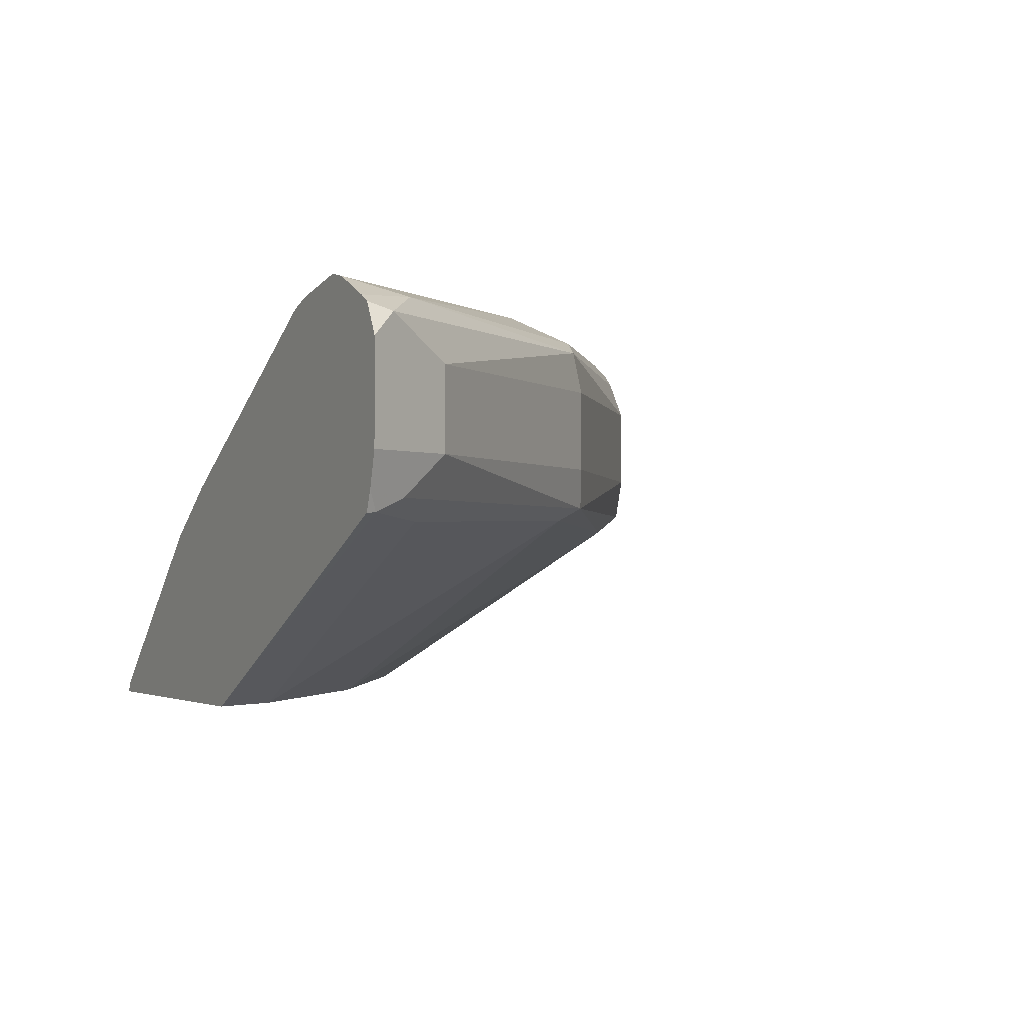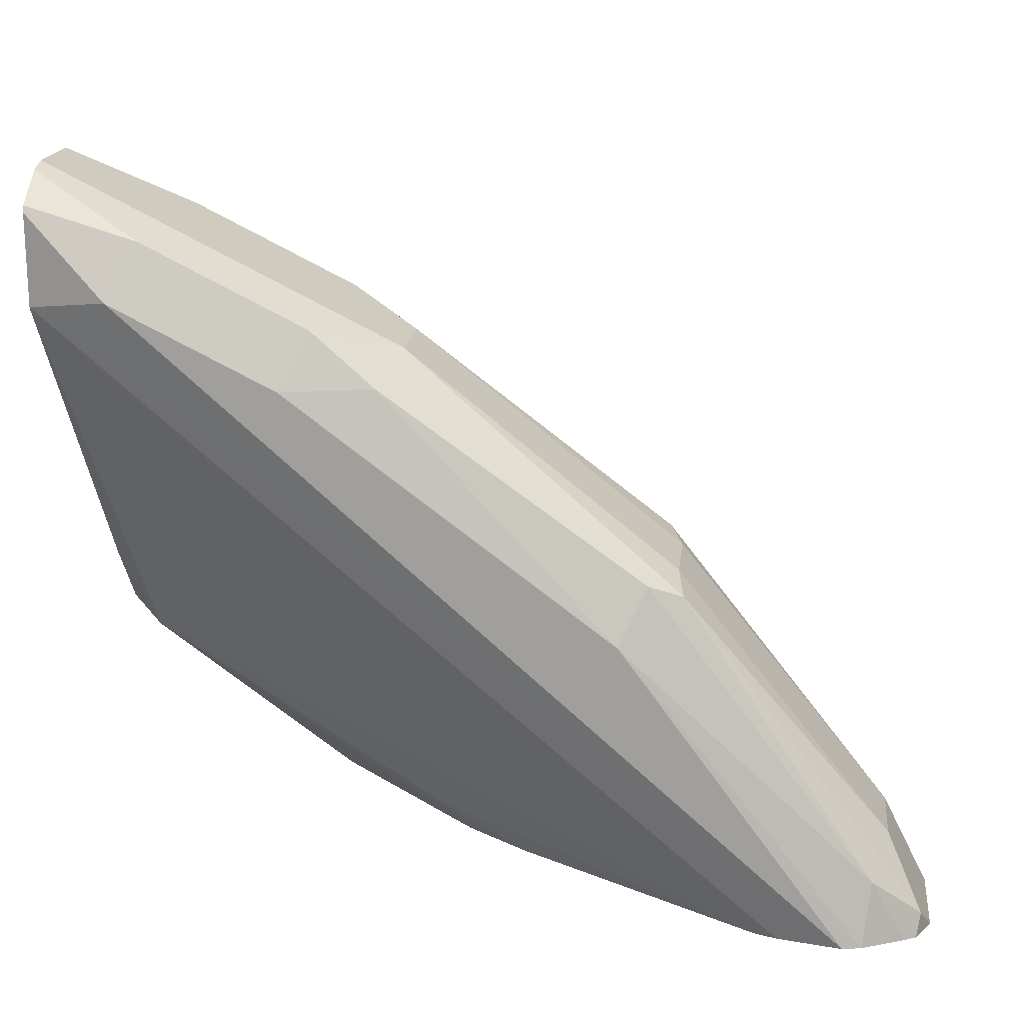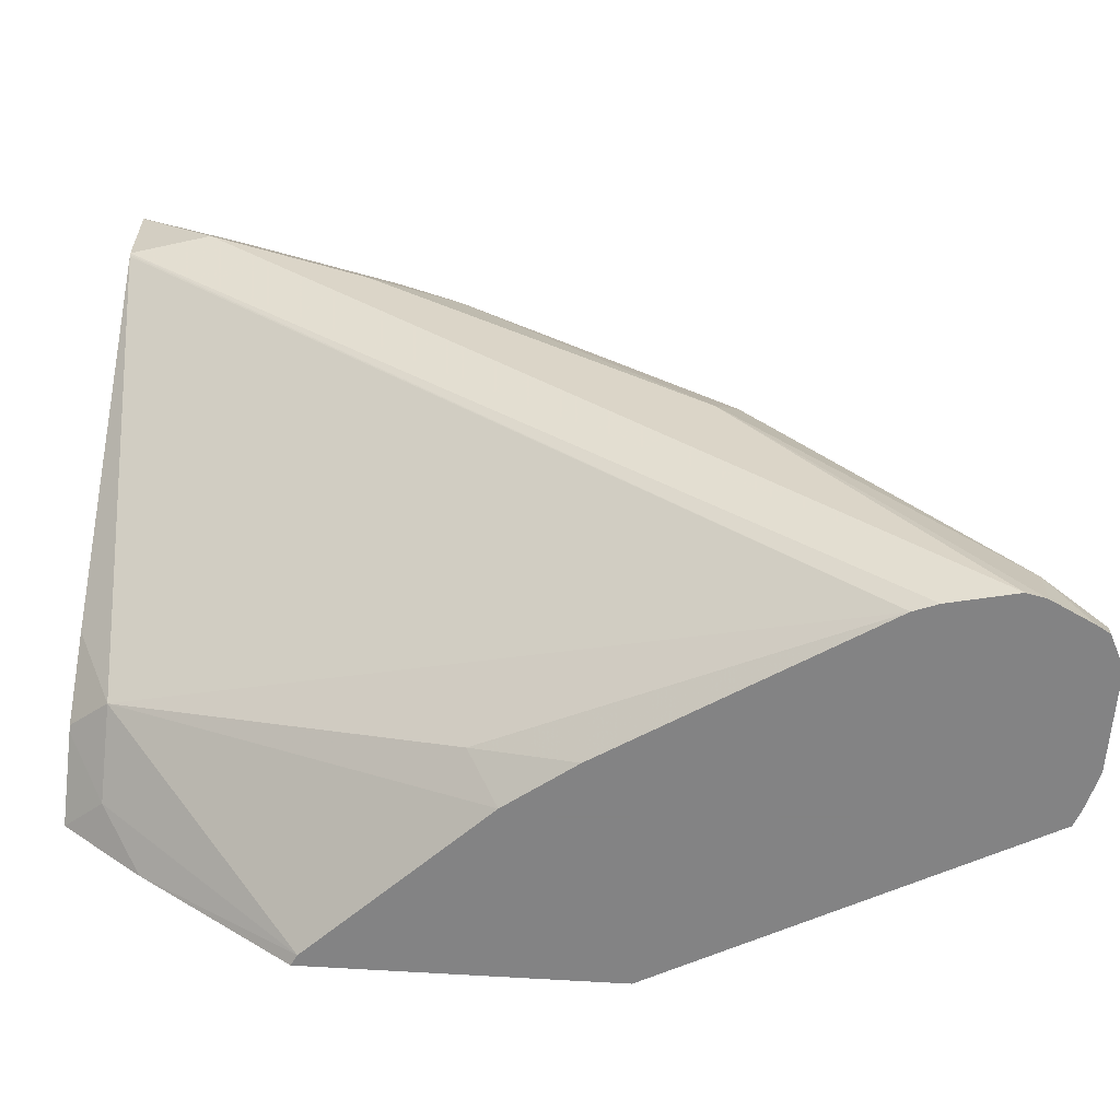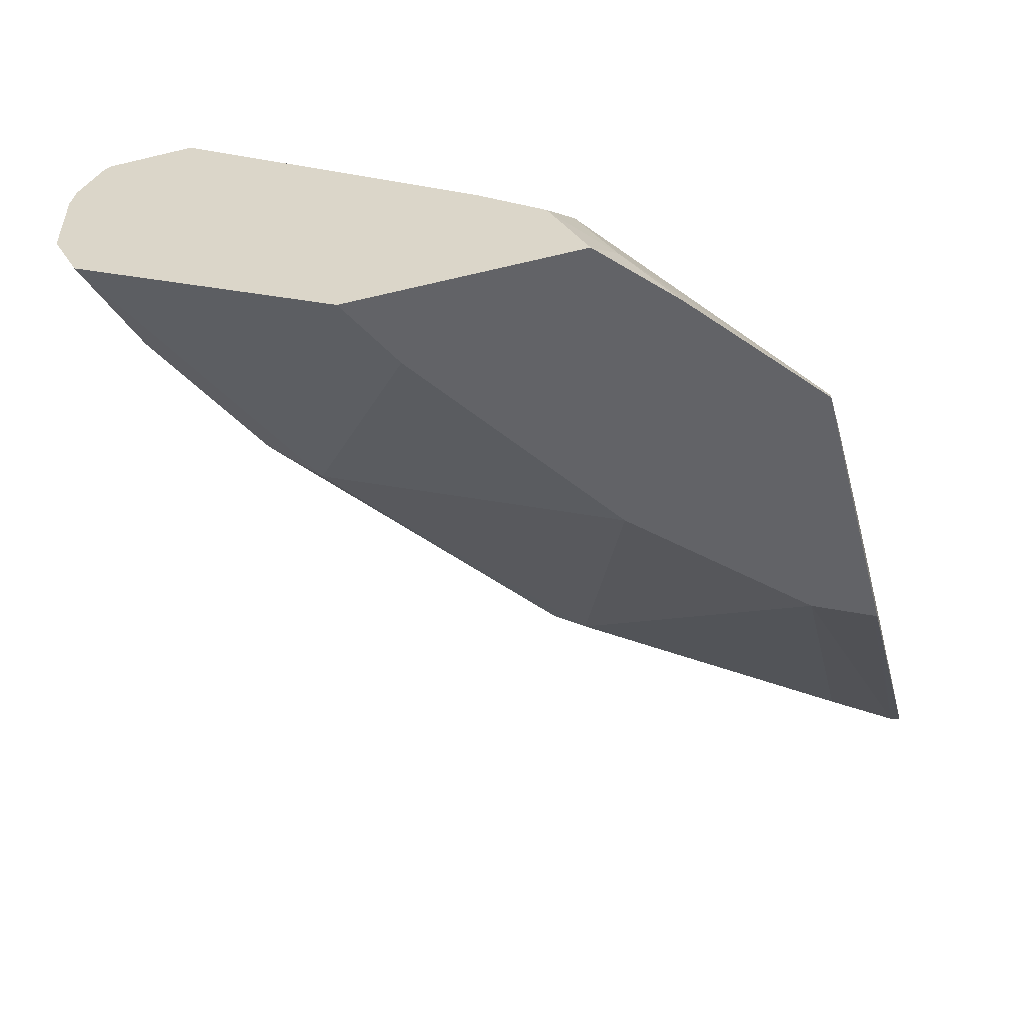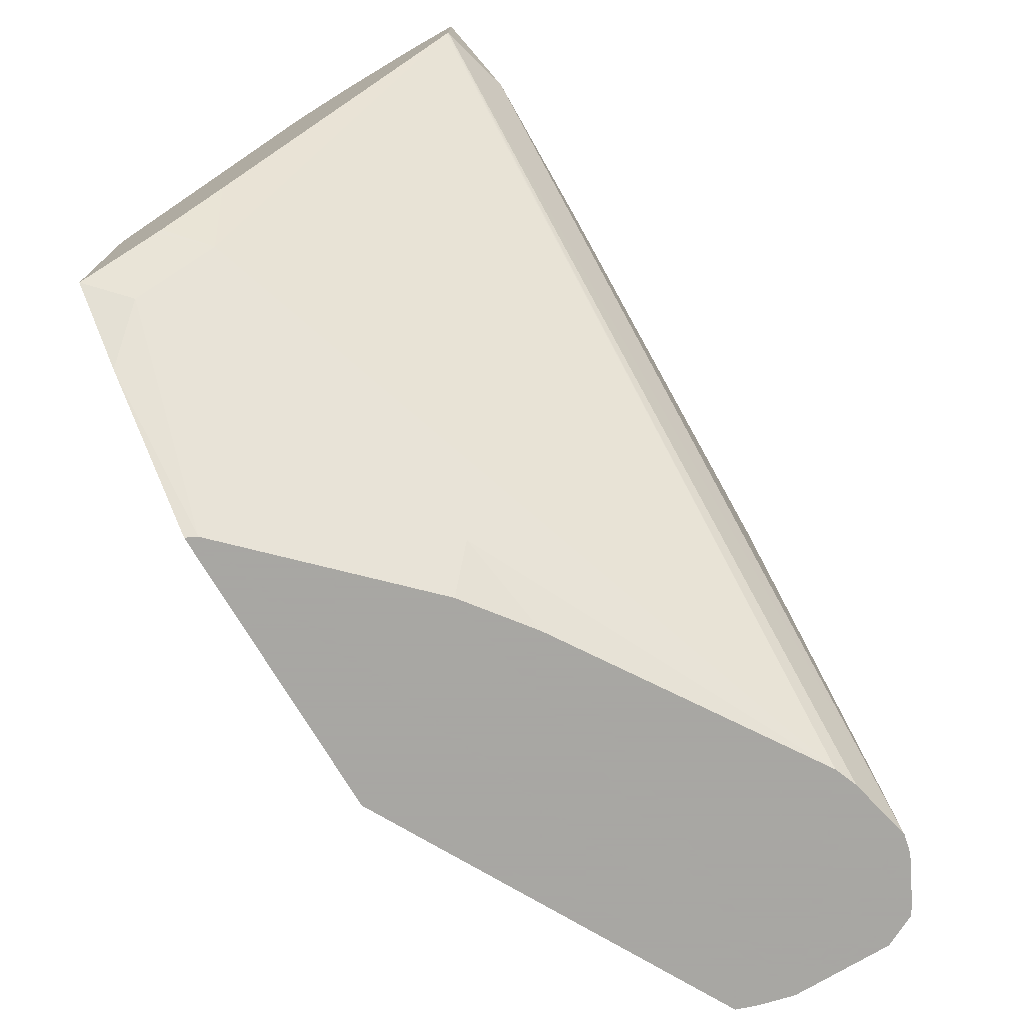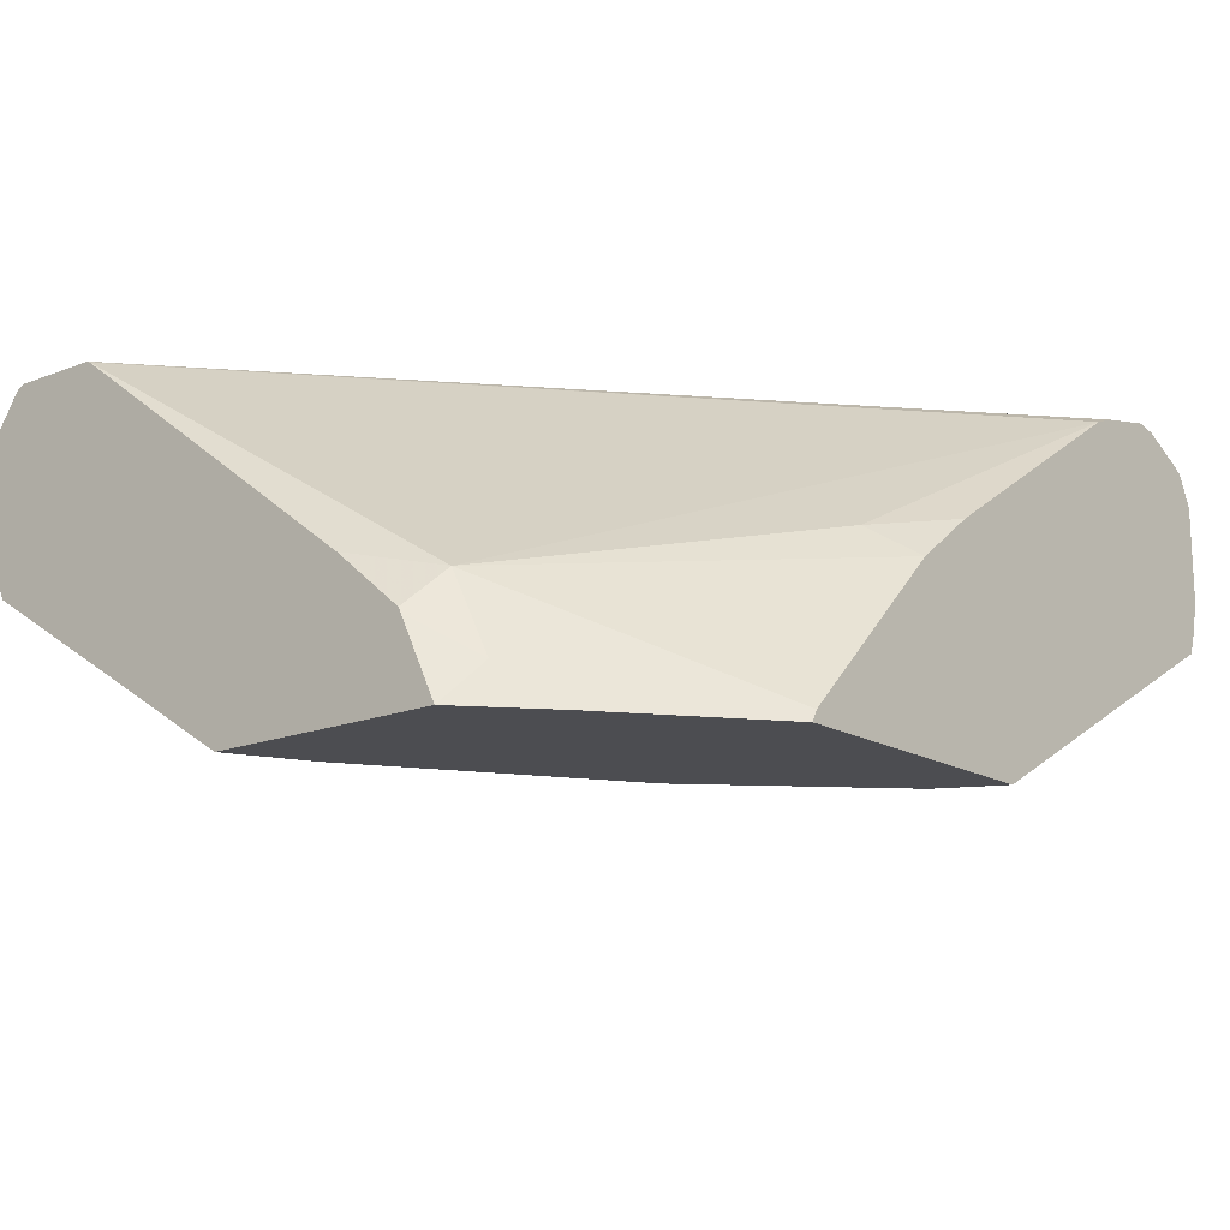
<metadata>
{"format":"obj","ext":"obj","renderer":"f3d","projection":"perspective","resolution":1024,"background":"white","views":[{"elev":-1.4,"azim":-118.7,"up":"+Y"},{"elev":17.6,"azim":-173.5,"up":"+Z"},{"elev":-61.1,"azim":176.1,"up":"+Z"},{"elev":-51.0,"azim":104.9,"up":"+Y"},{"elev":-74.4,"azim":120.9,"up":"+Z"},{"elev":-16.1,"azim":129.7,"up":"+Y"}]}
</metadata>
<code>
v -0.6641 0.5675 0.4076
v -0.6593 0.6175 0.4173
v -0.6641 0.6078 0.4076
v -0.6606 0.5535 0.4076
v -0.6509 0.5508 0.4256
v -0.6454 0.5675 0.4451
v -0.6576 0.6208 0.4076
v -0.6454 0.6009 0.4451
v -0.5591 0.6175 0.5508
v -0.6384 0.6259 0.434
v -0.6527 0.6237 0.4076
v -0.6576 0.5449 0.4076
v -0.6565 0.5452 0.4117
v -0.6342 0.5424 0.4381
v -0.5563 0.5452 0.5452
v -0.5508 0.5508 0.5591
v -0.5563 0.5675 0.5564
v -0.5563 0.6009 0.5564
v -0.4451 0.6009 0.6454
v -0.4256 0.6175 0.6509
v -0.4381 0.6259 0.6342
v -0.5452 0.6231 0.5564
v -0.6351 0.6325 0.4076
v -0.5341 0.6342 0.5341
v -0.514 0.4674 0.4076
v -0.5132 0.4674 0.4091
v -0.5007 0.4674 0.434
v -0.4339 0.4674 0.5008
v -0.434 0.5424 0.6384
v -0.4451 0.5675 0.6454
v -0.4173 0.5508 0.6593
v -0.3015 0.6009 0.7172
v -0.3589 0.6175 0.6843
v -0.4117 0.6231 0.6565
v -0.4006 0.6342 0.6342
v -0.6273 0.6342 0.4076
v -0.3937 0.4674 0.4076
v -0.3338 0.4674 0.5675
v -0.3672 0.5424 0.6718
v -0.3015 0.5675 0.7172
v -0.3505 0.5508 0.6926
v -0.3015 0.6095 0.715
v -0.345 0.6231 0.6898
v -0.3338 0.6342 0.6676
v -0.6008 0.6284 0.4076
v -0.3015 0.6262 0.6636
v -0.3959 0.472 0.4076
v -0.3338 0.4674 0.4549
v -0.3015 0.4674 0.5836
v -0.3015 0.5425 0.7047
v -0.3015 0.5449 0.7058
v -0.3015 0.6238 0.7051
v -0.3015 0.6256 0.7036
v -0.3015 0.6266 0.701
v -0.5914 0.6247 0.4076
v -0.3015 0.6258 0.6628
v -0.3171 0.5174 0.4924
v -0.3171 0.484 0.4757
v -0.4627 0.5388 0.4076
v -0.3015 0.4674 0.4835
v -0.4507 0.5508 0.4256
v -0.4895 0.5591 0.4076
v -0.3015 0.6253 0.6621
v -0.3015 0.5258 0.5289
v -0.3015 0.5018 0.5002
v -0.3015 0.4996 0.4991
f 32 64 63
f 32 60 66
f 32 66 65
f 32 65 64
f 32 49 60
f 32 42 43
f 32 54 53
f 32 56 46
f 32 46 54
f 32 53 52
f 32 52 42
f 32 50 49
f 32 63 56
f 32 51 50
f 25 49 38
f 31 41 40
f 31 39 41
f 30 31 40
f 29 39 31
f 29 38 39
f 28 38 29
f 25 27 26
f 25 28 27
f 25 38 28
f 25 60 49
f 25 48 60
f 25 37 48
f 32 43 33
f 32 40 51
f 33 43 34
f 57 63 64
f 34 44 35
f 24 44 36
f 59 62 61
f 58 66 60
f 57 59 61
f 57 66 58
f 57 65 66
f 57 64 65
f 55 57 61
f 55 63 57
f 55 56 63
f 55 61 62
f 48 58 60
f 47 59 57
f 47 58 48
f 47 57 58
f 46 56 55
f 45 46 55
f 44 54 46
f 44 53 54
f 43 53 44
f 43 52 53
f 42 52 43
f 41 50 51
f 40 41 51
f 39 50 41
f 39 49 50
f 38 49 39
f 37 47 48
f 36 46 45
f 34 43 44
f 24 35 44
f 36 44 46
f 21 35 24
f 5 13 14
f 5 16 6
f 5 15 16
f 5 14 15
f 4 13 5
f 4 12 13
f 2 11 7
f 2 10 11
f 2 9 10
f 2 8 9
f 2 6 8
f 2 7 3
f 1 6 2
f 1 5 6
f 1 4 5
f 1 12 4
f 1 25 12
f 1 37 25
f 1 47 37
f 1 59 47
f 1 62 59
f 1 55 62
f 1 45 55
f 1 36 45
f 1 23 36
f 1 11 23
f 1 7 11
f 1 3 7
f 1 2 3
f 6 16 17
f 6 17 18
f 23 24 36
f 8 18 9
f 21 34 35
f 21 24 22
f 19 34 20
f 19 33 34
f 19 32 33
f 19 40 32
f 19 30 40
f 17 19 18
f 17 30 19
f 16 31 30
f 16 29 31
f 16 30 17
f 15 29 16
f 15 28 29
f 20 34 21
f 14 27 15
f 15 27 28
f 6 18 8
f 9 19 20
f 9 20 21
f 9 21 22
f 9 22 10
f 9 18 19
f 10 22 24
f 10 24 23
f 12 25 13
f 13 25 26
f 13 26 27
f 10 23 11
f 13 27 14

</code>
